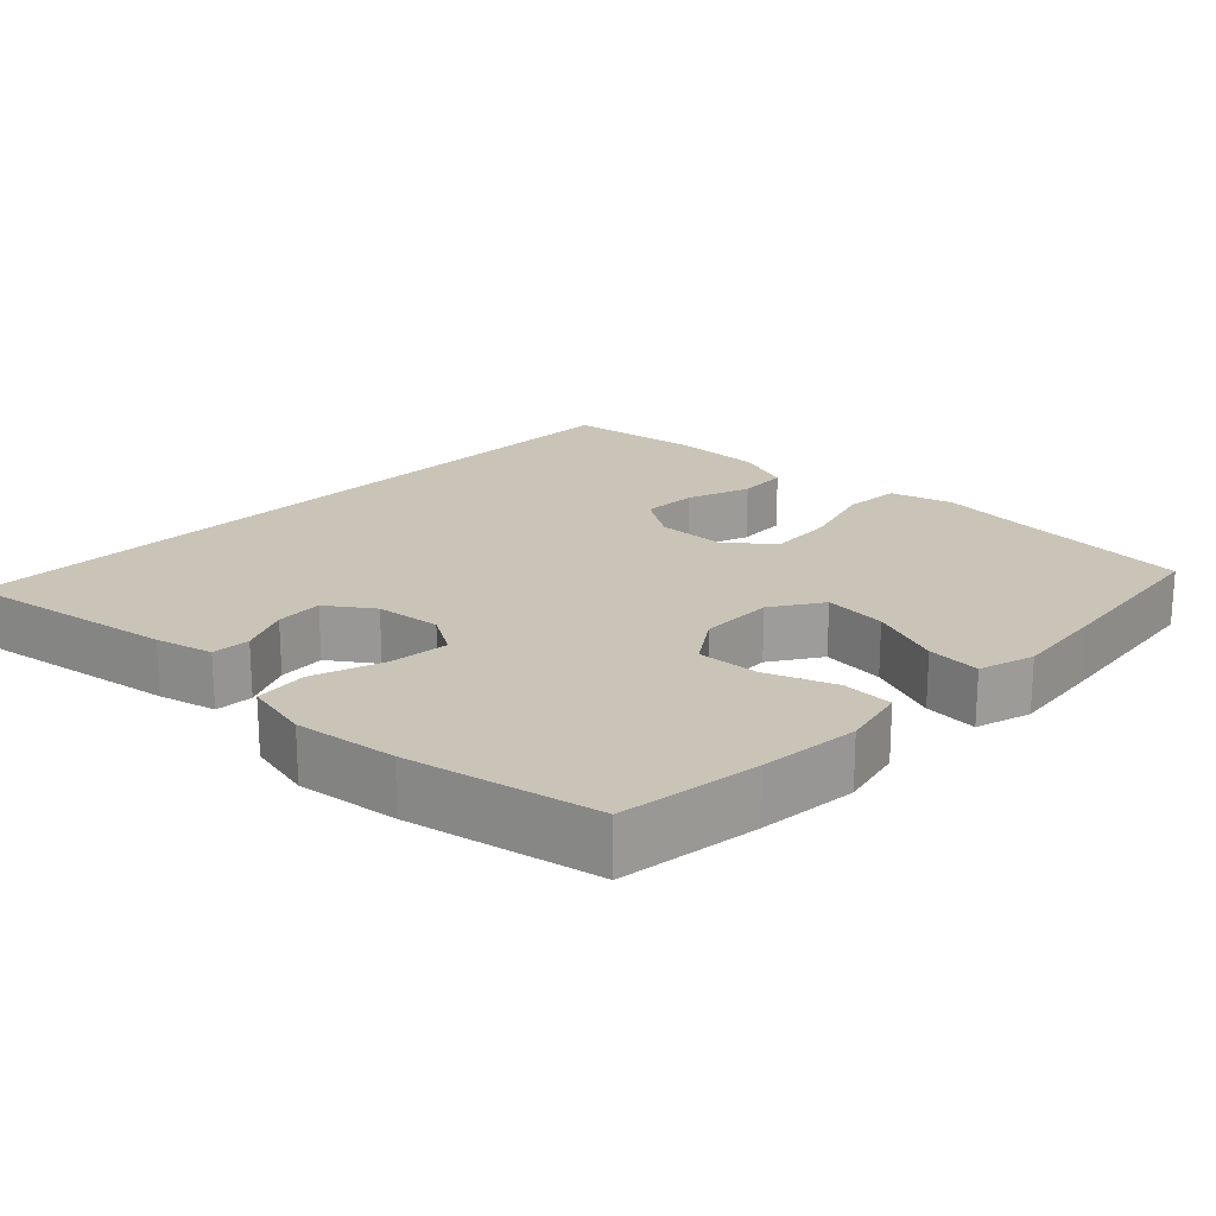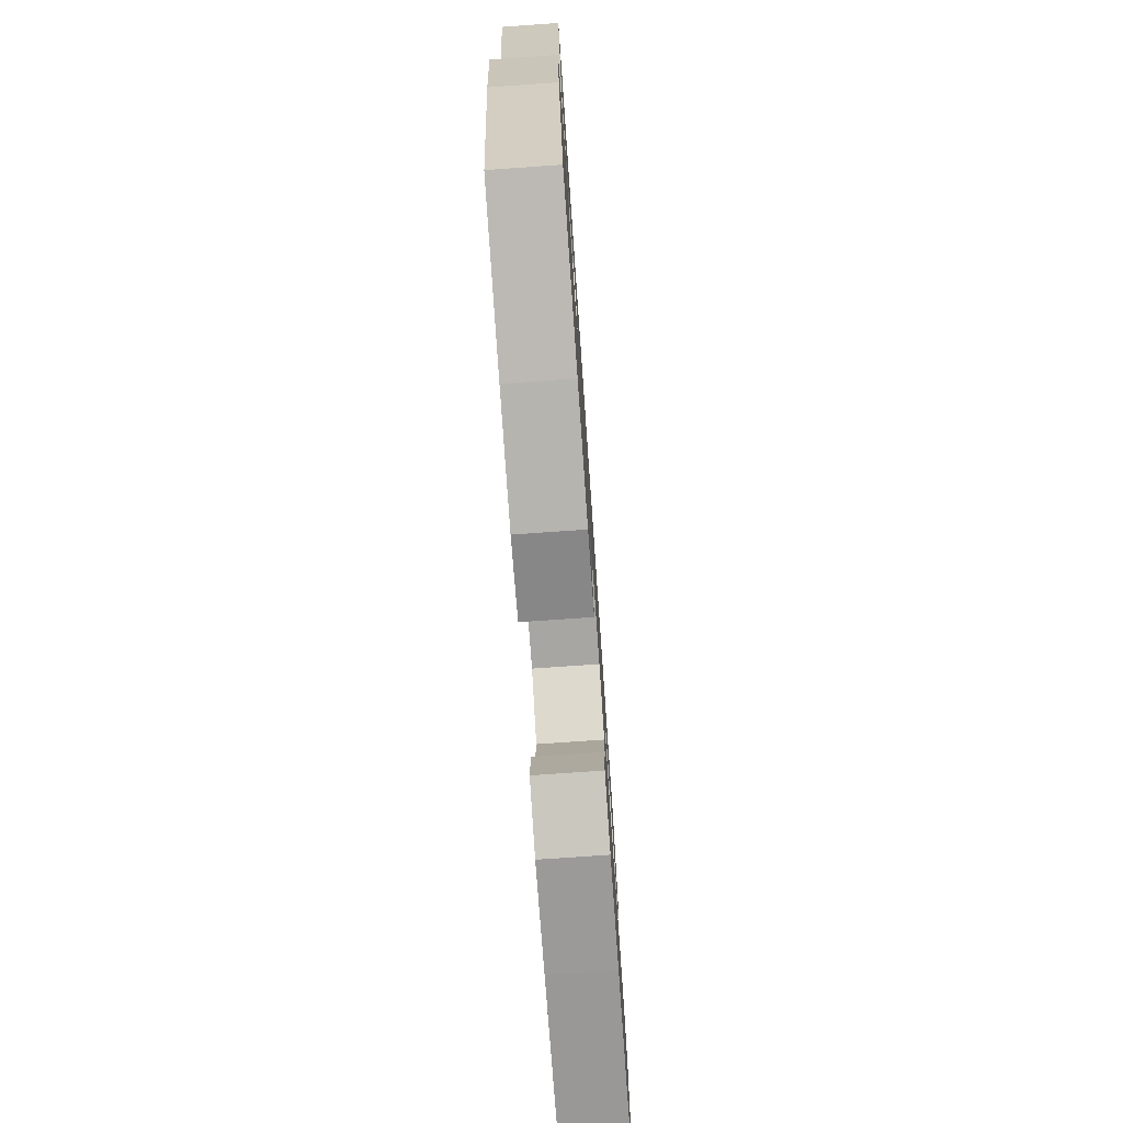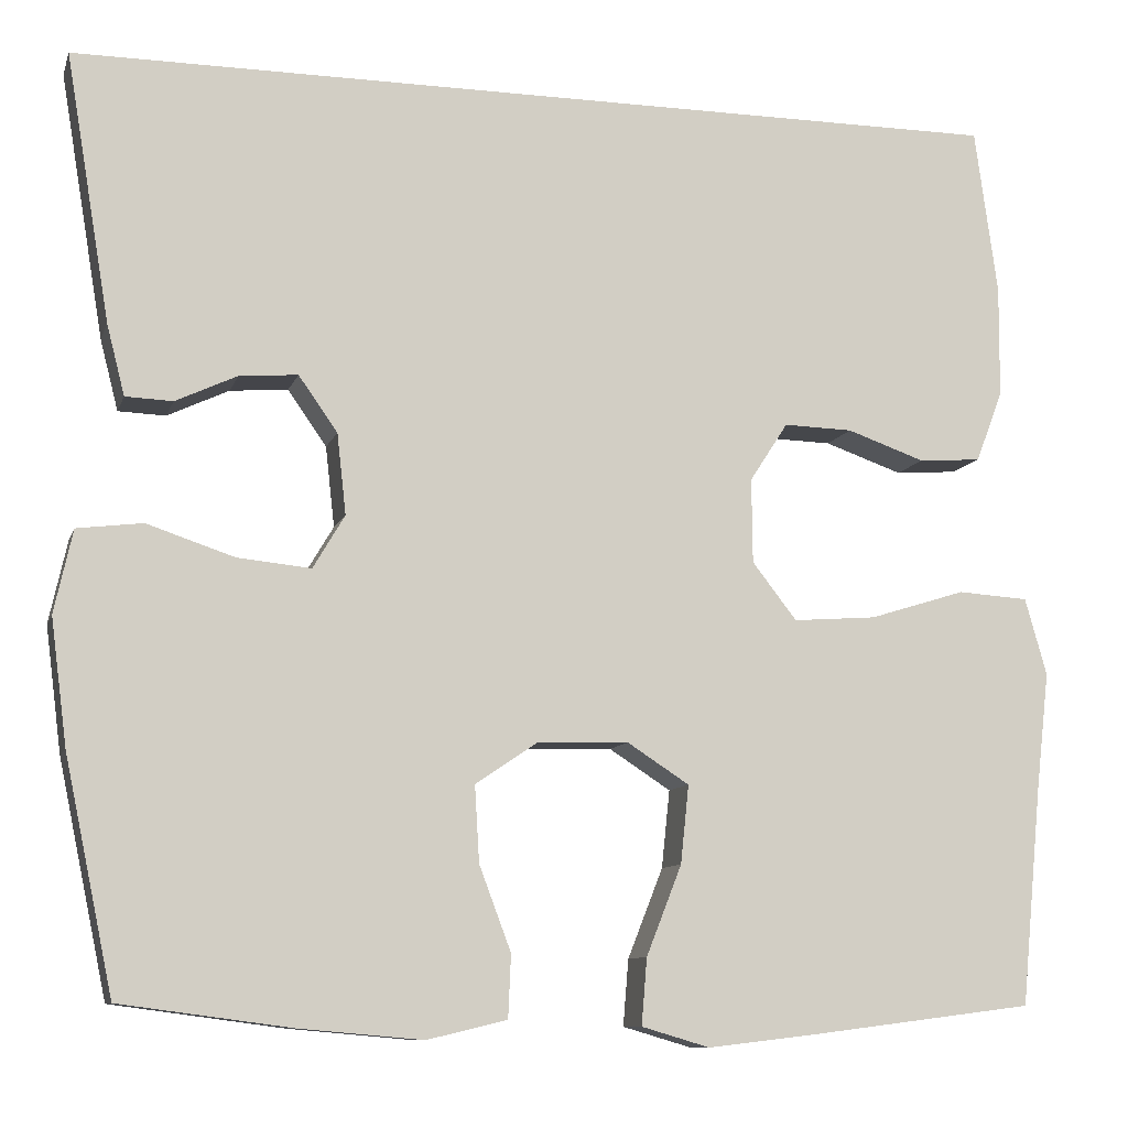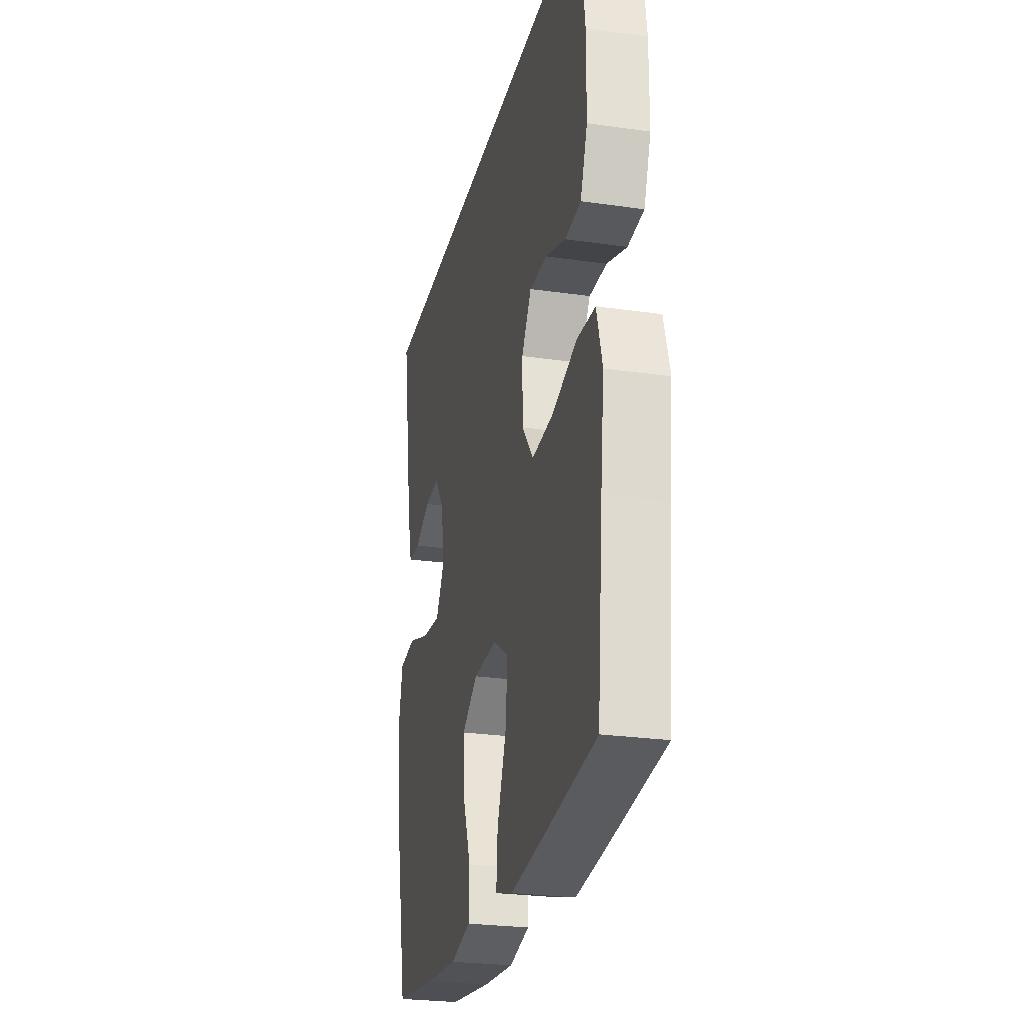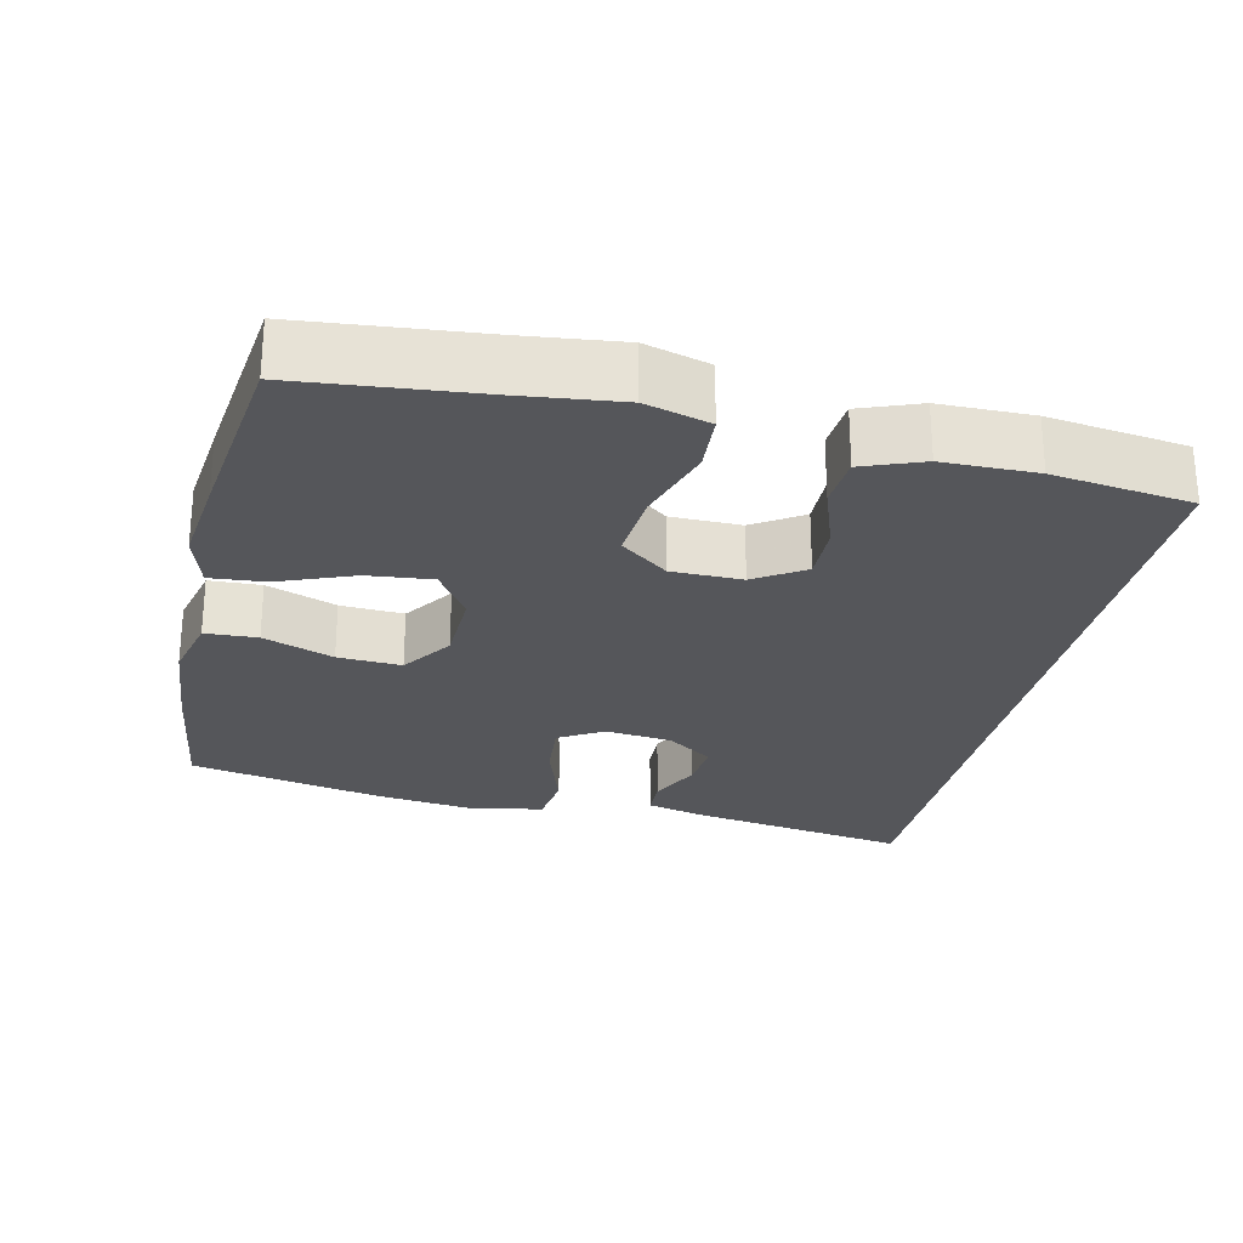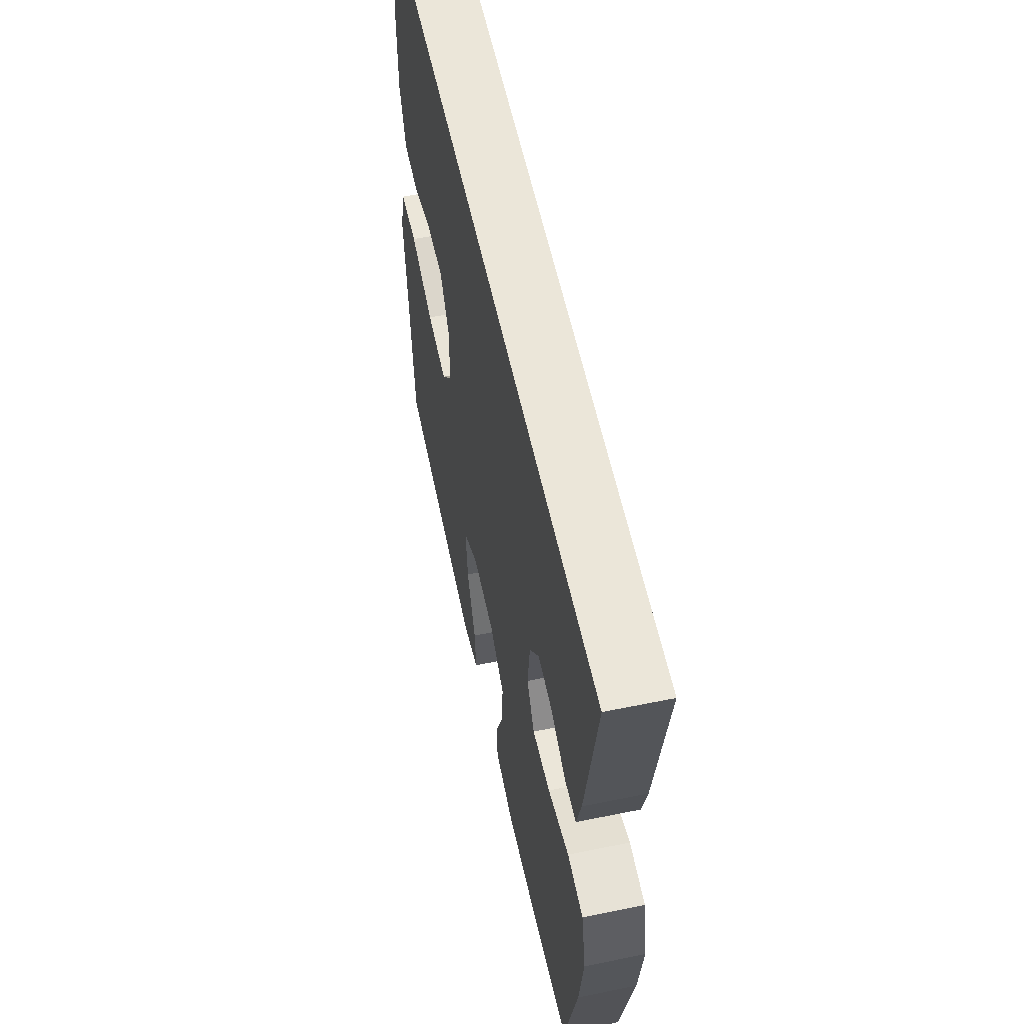
<metadata>
{"format":"obj","ext":"obj","renderer":"f3d","projection":"perspective","resolution":1024,"background":"white","views":[{"elev":19.9,"azim":134.3,"up":"+Y"},{"elev":-75.8,"azim":94.0,"up":"+Z"},{"elev":-9.9,"azim":165.0,"up":"+Z"},{"elev":-25.7,"azim":-102.9,"up":"+Z"},{"elev":-26.0,"azim":-102.7,"up":"+Y"},{"elev":57.3,"azim":78.0,"up":"+Z"}]}
</metadata>
<code>
v 0.574 0.07 0.5
v 0.525 0.07 0.206
v 0.505 0.07 0.128
v 0.453 0.07 0.126
v 0.385 0.07 0.158
v 0.321 0.07 0.163
v 0.278 0.07 0.102
v 0.268 0.07 0.013
v 0.303 0.07 -0.046
v 0.384 0.07 -0.038
v 0.48 0.07 -0.006
v 0.552 0.07 -0.015
v 0.572 0.07 -0.106
v 0.554 0.07 -0.244
v 0.5 0.07 -0.5
v 0.312 0.07 -0.525
v 0.176 0.07 -0.537
v 0.088 0.07 -0.516
v 0.085 0.07 -0.447
v 0.12 0.07 -0.354
v 0.125 0.07 -0.27
v 0.057 0.07 -0.224
v -0.044 0.07 -0.221
v -0.112 0.07 -0.265
v -0.103 0.07 -0.351
v -0.064 0.07 -0.45
v -0.058 0.07 -0.523
v -0.133 0.07 -0.545
v -0.254 0.07 -0.531
v -0.5 0.07 -0.5
v -0.523 0.07 -0.261
v -0.538 0.07 -0.13
v -0.514 0.07 -0.045
v -0.436 0.07 -0.04
v -0.33 0.07 -0.073
v -0.238 0.07 -0.08
v -0.189 0.07 -0.017
v -0.188 0.07 0.076
v -0.23 0.07 0.141
v -0.306 0.07 0.139
v -0.392 0.07 0.109
v -0.461 0.07 0.114
v -0.491 0.07 0.193
v -0.492 0.07 0.316
v -0.467 0.07 0.5
v 0.574 0 0.5
v 0.525 0 0.206
v 0.505 0 0.128
v 0.453 0 0.126
v 0.385 0 0.158
v 0.321 0 0.163
v 0.278 0 0.102
v 0.268 0 0.013
v 0.303 0 -0.046
v 0.384 0 -0.038
v 0.48 0 -0.006
v 0.552 0 -0.015
v 0.572 0 -0.106
v 0.554 0 -0.244
v 0.5 0 -0.5
v 0.312 0 -0.525
v 0.176 0 -0.537
v 0.088 0 -0.516
v 0.085 0 -0.447
v 0.12 0 -0.354
v 0.125 0 -0.27
v 0.057 0 -0.224
v -0.044 0 -0.221
v -0.112 0 -0.265
v -0.103 0 -0.351
v -0.064 0 -0.45
v -0.058 0 -0.523
v -0.133 0 -0.545
v -0.254 0 -0.531
v -0.5 0 -0.5
v -0.523 0 -0.261
v -0.538 0 -0.13
v -0.514 0 -0.045
v -0.436 0 -0.04
v -0.33 0 -0.073
v -0.238 0 -0.08
v -0.189 0 -0.017
v -0.188 0 0.076
v -0.23 0 0.141
v -0.306 0 0.139
v -0.392 0 0.109
v -0.461 0 0.114
v -0.491 0 0.193
v -0.492 0 0.316
v -0.467 0 0.5
f 44 45 1
f 43 44 1
f 42 43 1
f 41 42 1
f 40 41 1
f 39 40 1 2
f 38 39 2
f 33 34 35
f 32 33 35
f 31 32 35
f 31 35 36
f 30 31 36
f 29 30 36
f 28 29 36
f 27 28 36
f 26 27 36
f 25 26 36
f 24 25 36 37
f 18 19 20
f 17 18 20
f 16 17 20
f 15 16 20
f 14 15 20
f 13 14 20
f 12 13 20
f 11 12 20
f 10 11 20
f 9 10 20 21
f 8 9 21 22
f 2 3 4 5
f 2 5 6
f 38 2 6
f 38 6 7
f 37 38 7
f 24 37 7
f 23 24 7
f 7 8 22 23
f 46 90 89
f 46 89 88
f 46 88 87
f 46 87 86
f 46 86 85
f 47 46 85 84
f 47 84 83
f 80 79 78
f 80 78 77
f 80 77 76
f 81 80 76
f 81 76 75
f 81 75 74
f 81 74 73
f 81 73 72
f 81 72 71
f 81 71 70
f 82 81 70 69
f 65 64 63
f 65 63 62
f 65 62 61
f 65 61 60
f 65 60 59
f 65 59 58
f 65 58 57
f 65 57 56
f 65 56 55
f 66 65 55 54
f 67 66 54 53
f 50 49 48 47
f 51 50 47
f 51 47 83
f 52 51 83
f 52 83 82
f 52 82 69
f 52 69 68
f 68 67 53 52
f 1 46 47 2
f 2 47 48 3
f 3 48 49 4
f 4 49 50 5
f 5 50 51 6
f 6 51 52 7
f 7 52 53 8
f 8 53 54 9
f 9 54 55 10
f 10 55 56 11
f 11 56 57 12
f 12 57 58 13
f 13 58 59 14
f 14 59 60 15
f 15 60 61 16
f 16 61 62 17
f 17 62 63 18
f 18 63 64 19
f 19 64 65 20
f 20 65 66 21
f 21 66 67 22
f 22 67 68 23
f 23 68 69 24
f 24 69 70 25
f 25 70 71 26
f 26 71 72 27
f 27 72 73 28
f 28 73 74 29
f 29 74 75 30
f 30 75 76 31
f 31 76 77 32
f 32 77 78 33
f 33 78 79 34
f 34 79 80 35
f 35 80 81 36
f 36 81 82 37
f 37 82 83 38
f 38 83 84 39
f 39 84 85 40
f 40 85 86 41
f 41 86 87 42
f 42 87 88 43
f 43 88 89 44
f 44 89 90 45
f 45 90 46 1

</code>
